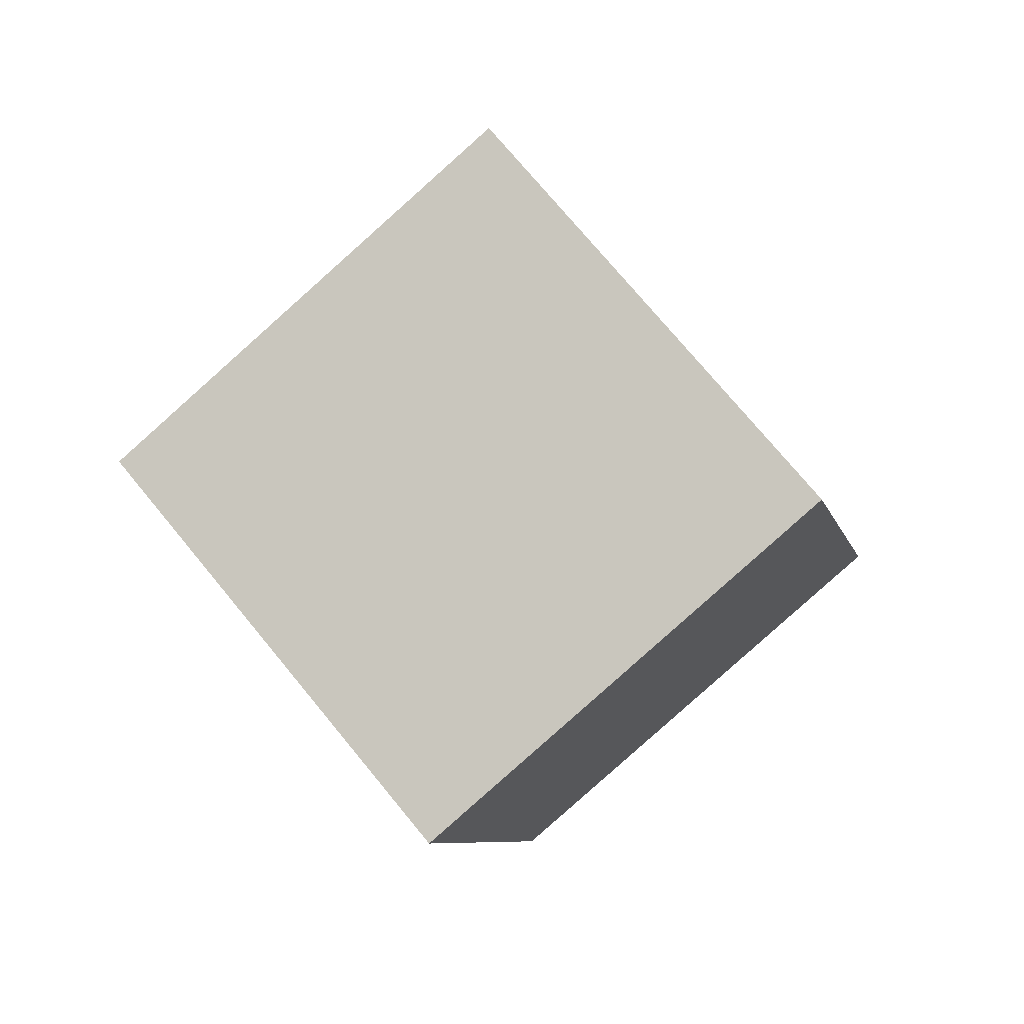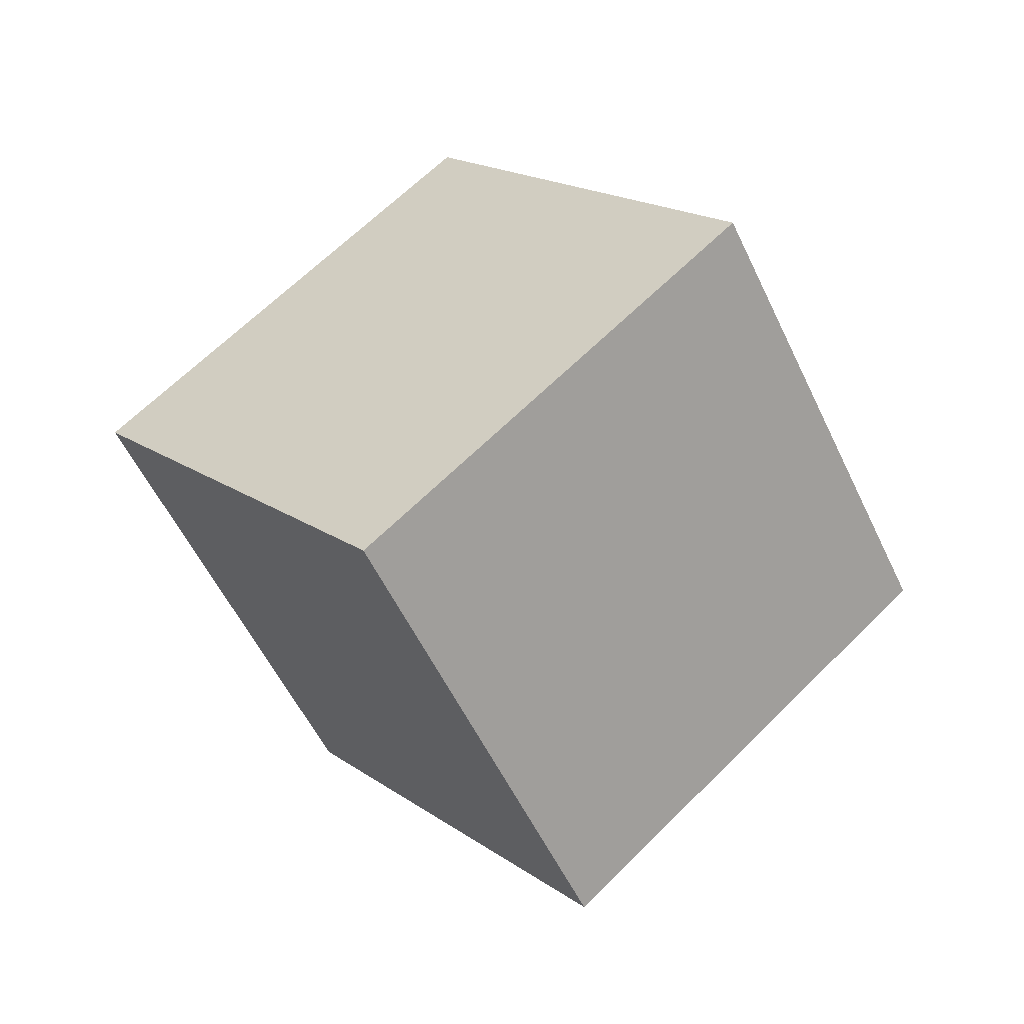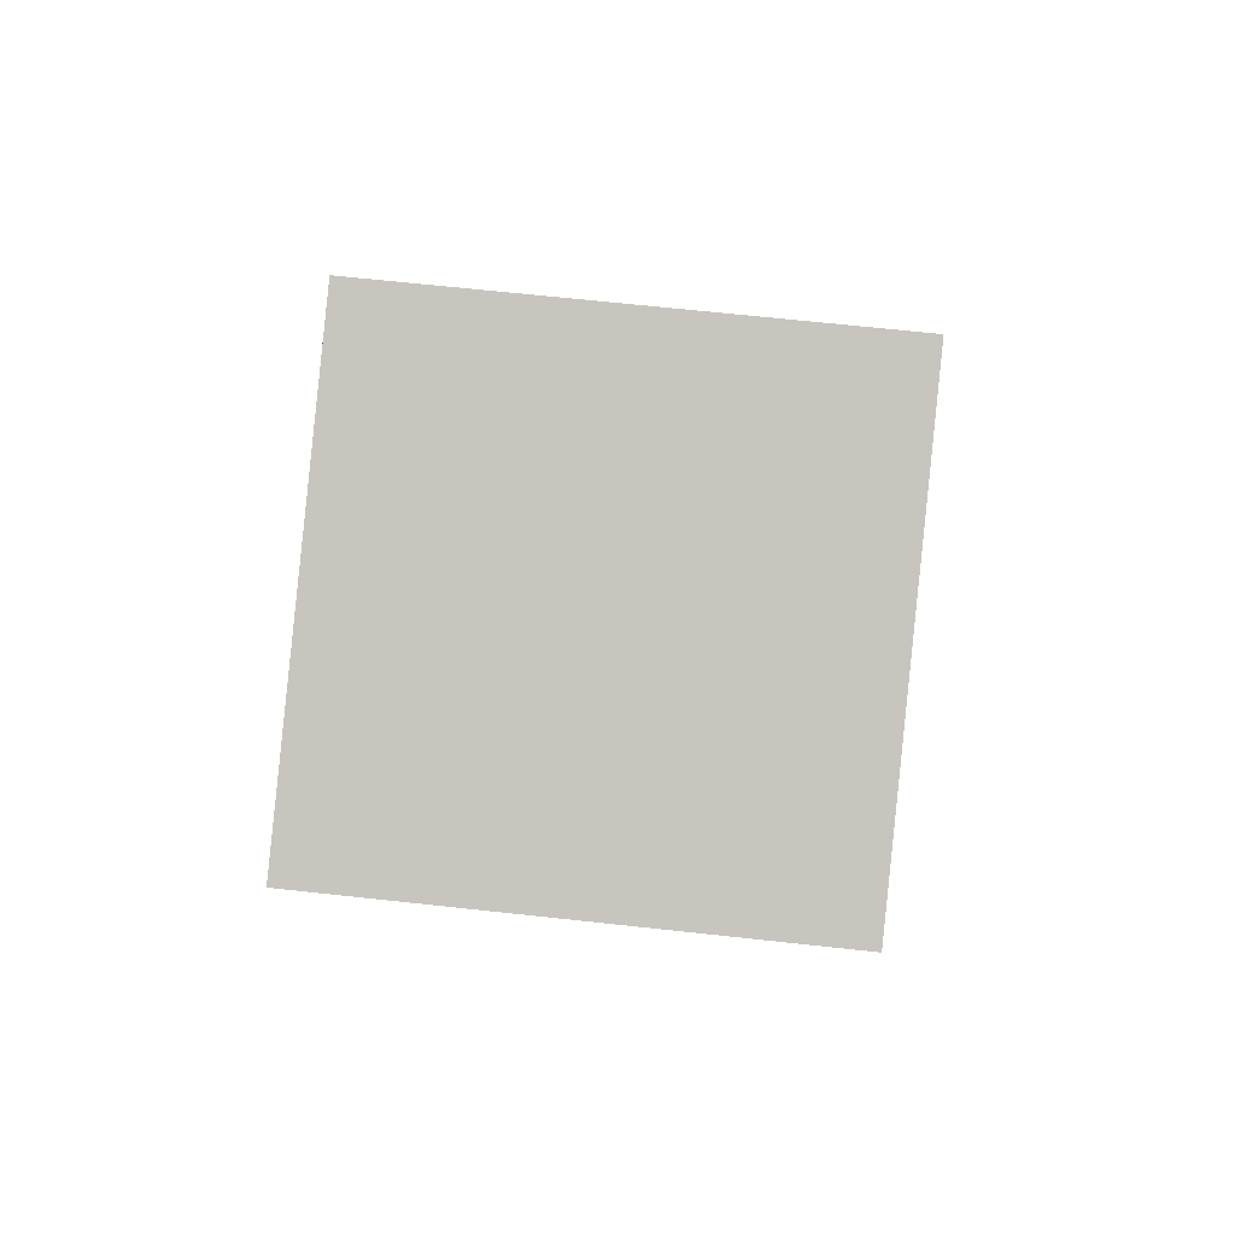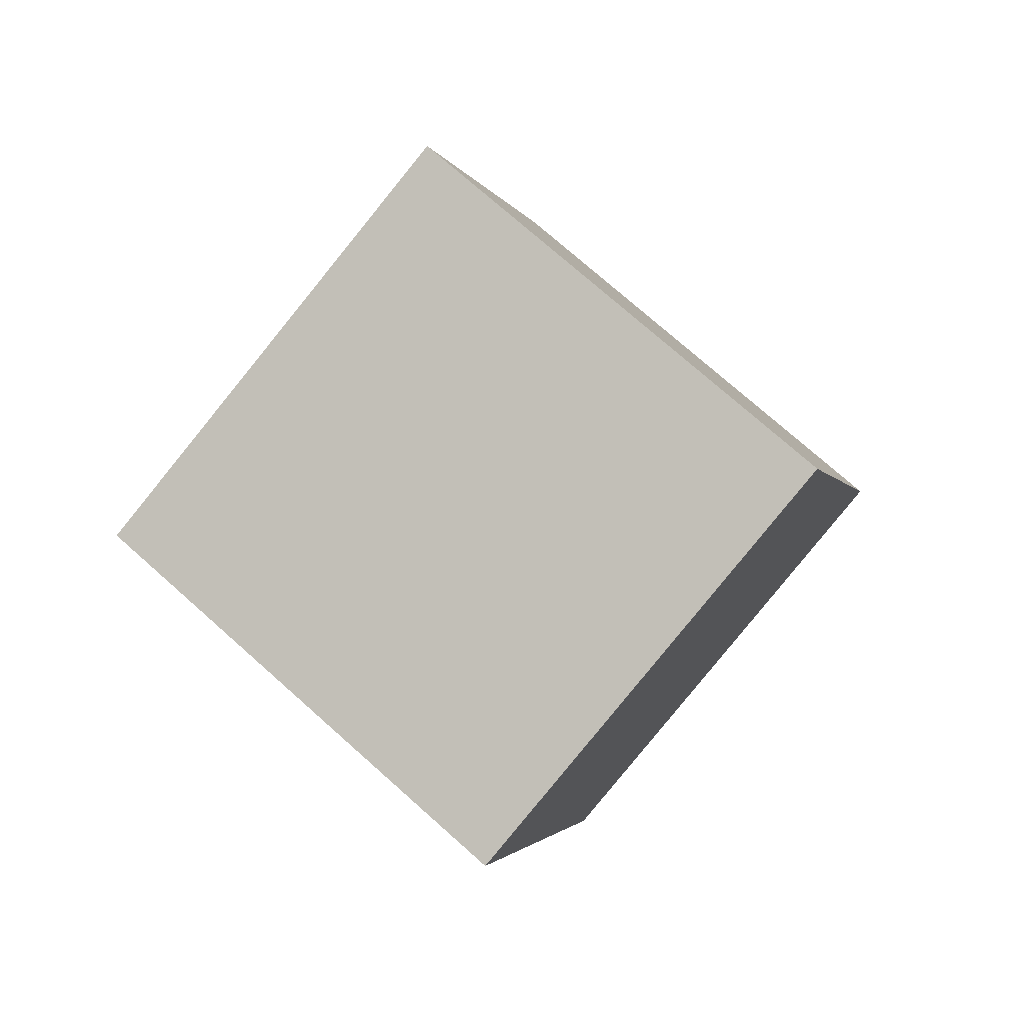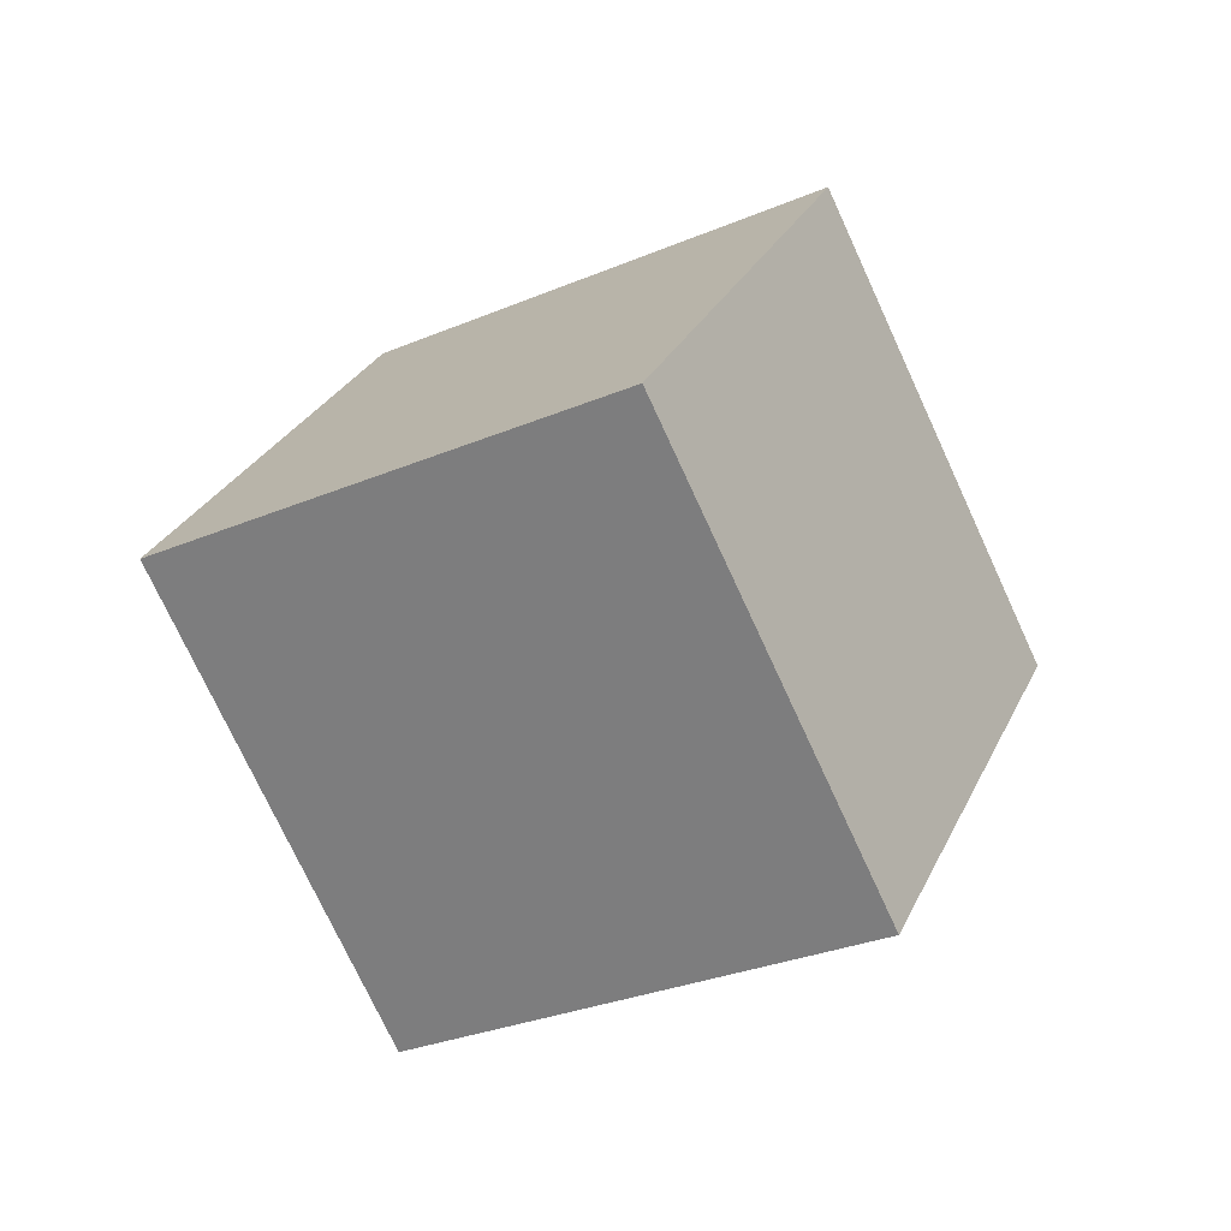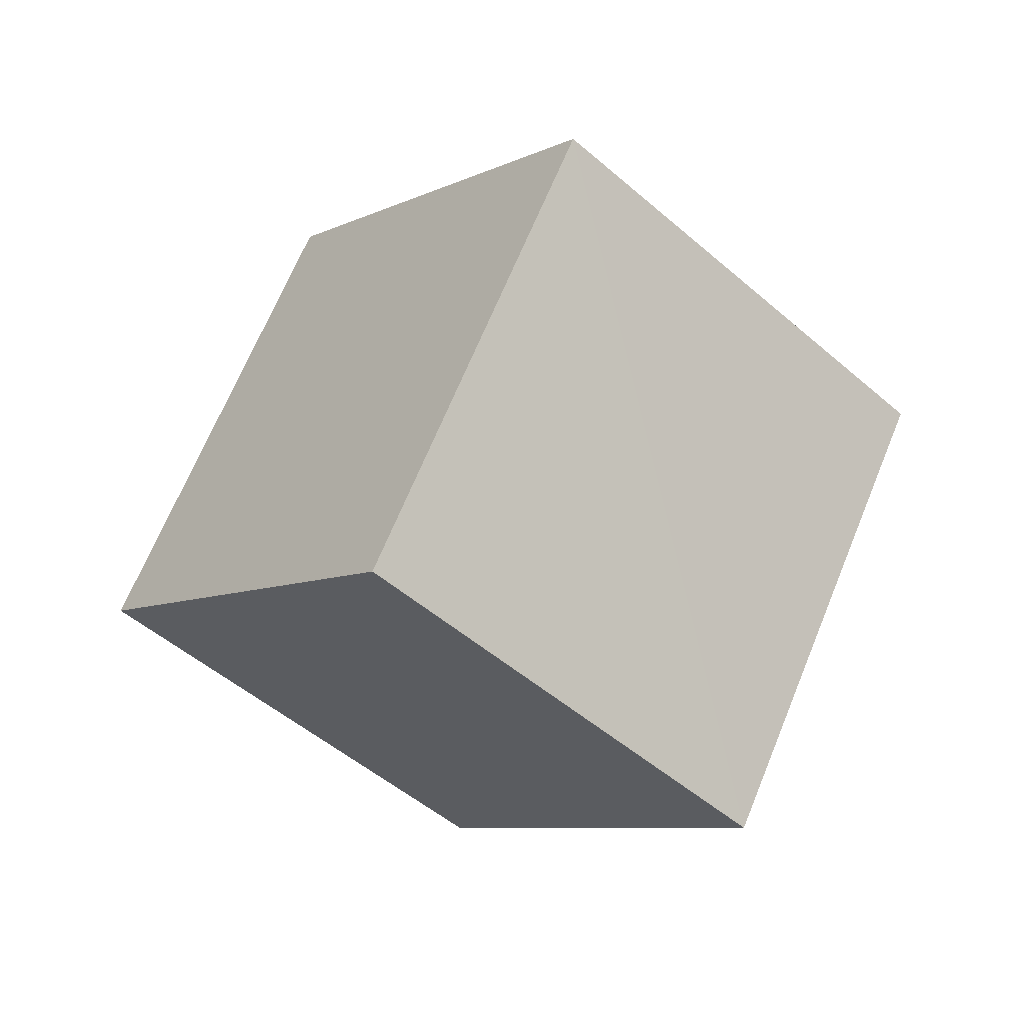
<metadata>
{"format":"obj","ext":"obj","renderer":"f3d","projection":"perspective","resolution":1024,"background":"white","views":[{"elev":-1.5,"azim":-140.5,"up":"+Z"},{"elev":71.0,"azim":-107.6,"up":"+Z"},{"elev":-49.3,"azim":-65.1,"up":"+Z"},{"elev":-7.9,"azim":40.3,"up":"+Z"},{"elev":-18.0,"azim":149.8,"up":"+Z"},{"elev":59.5,"azim":49.7,"up":"+Z"}]}
</metadata>
<code>
o Cube.1186_Cube.025
v -17.43 4.663 6.504
v -17.14 4.851 6.2
v -17.22 4.256 6.458
v -16.92 4.443 6.154
v -17.14 4.775 6.849
v -16.85 4.962 6.544
v -16.93 4.367 6.803
v -16.64 4.554 6.498
f 2 3 1
f 4 7 3
f 8 5 7
f 6 1 5
f 7 1 3
f 4 6 8
f 2 4 3
f 4 8 7
f 8 6 5
f 6 2 1
f 7 5 1
f 4 2 6

</code>
